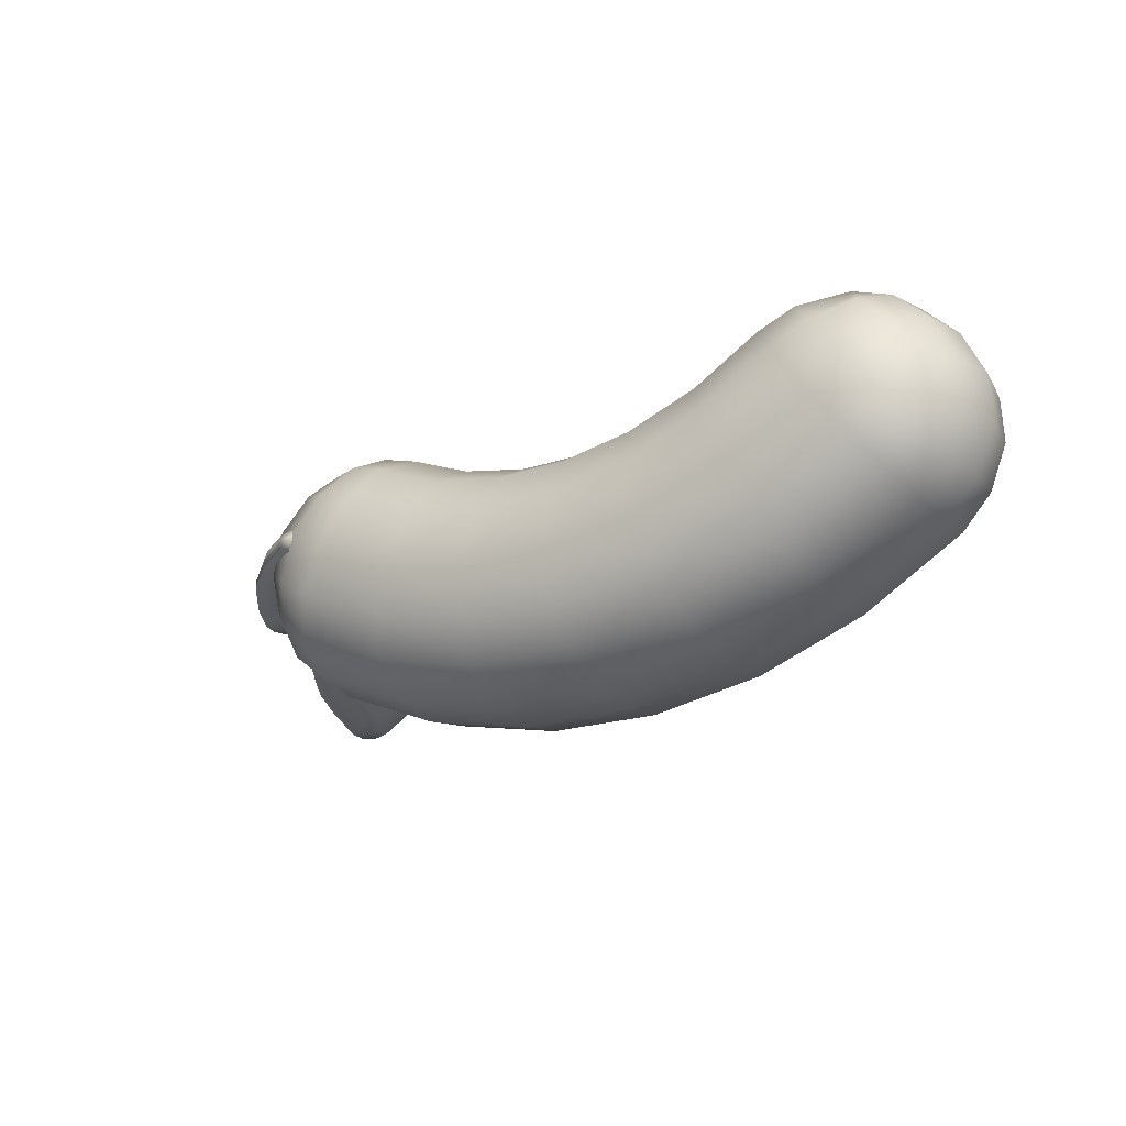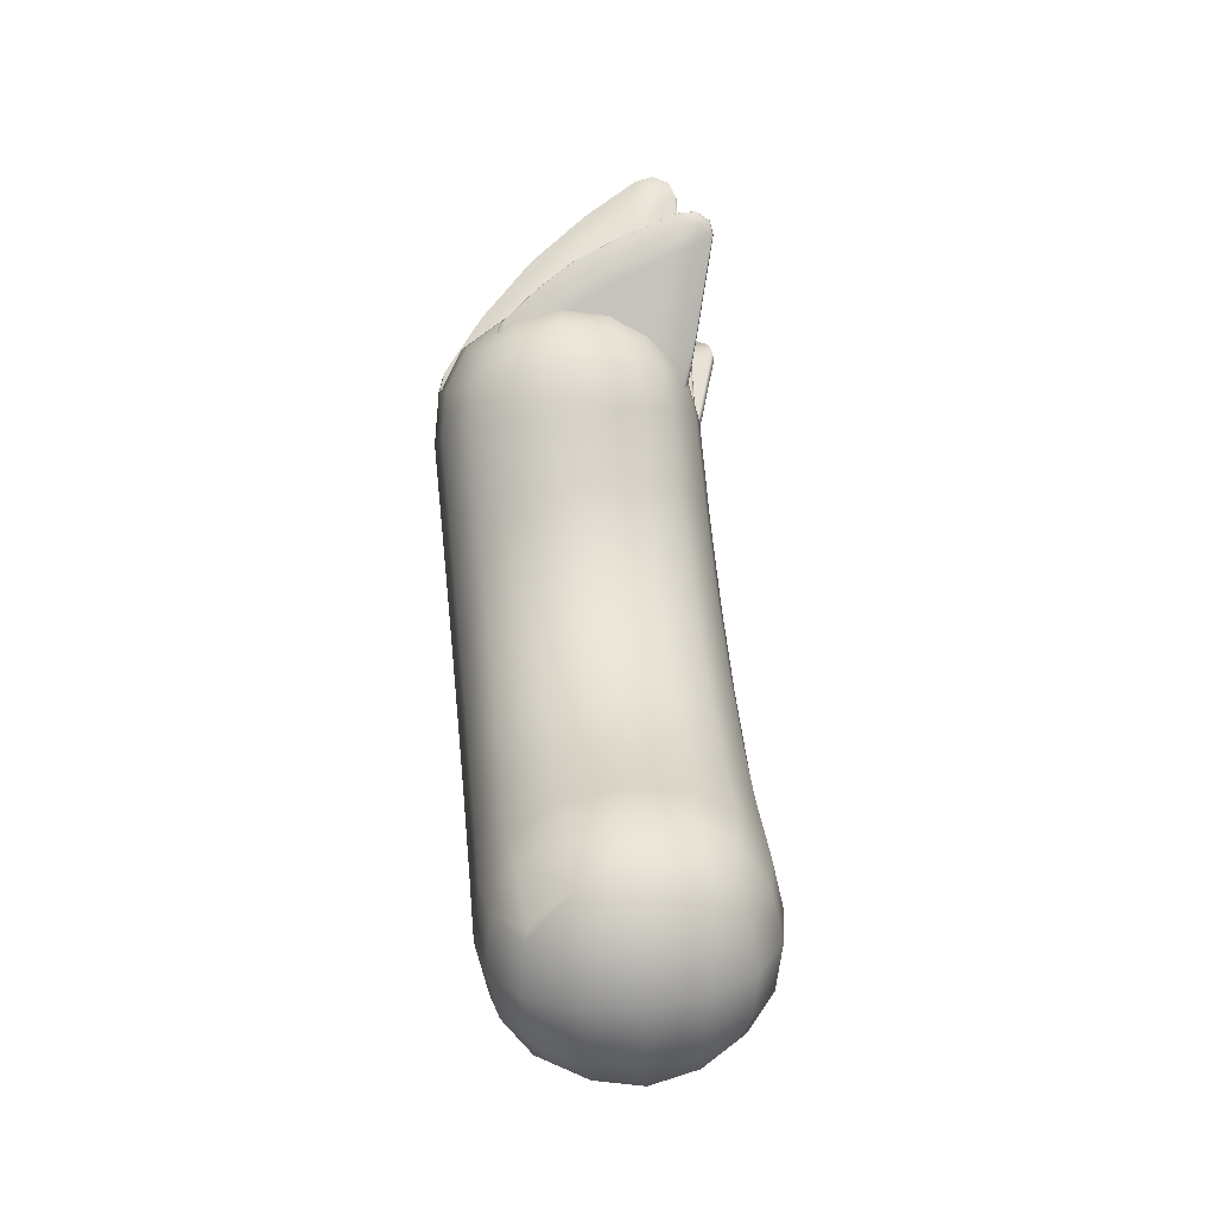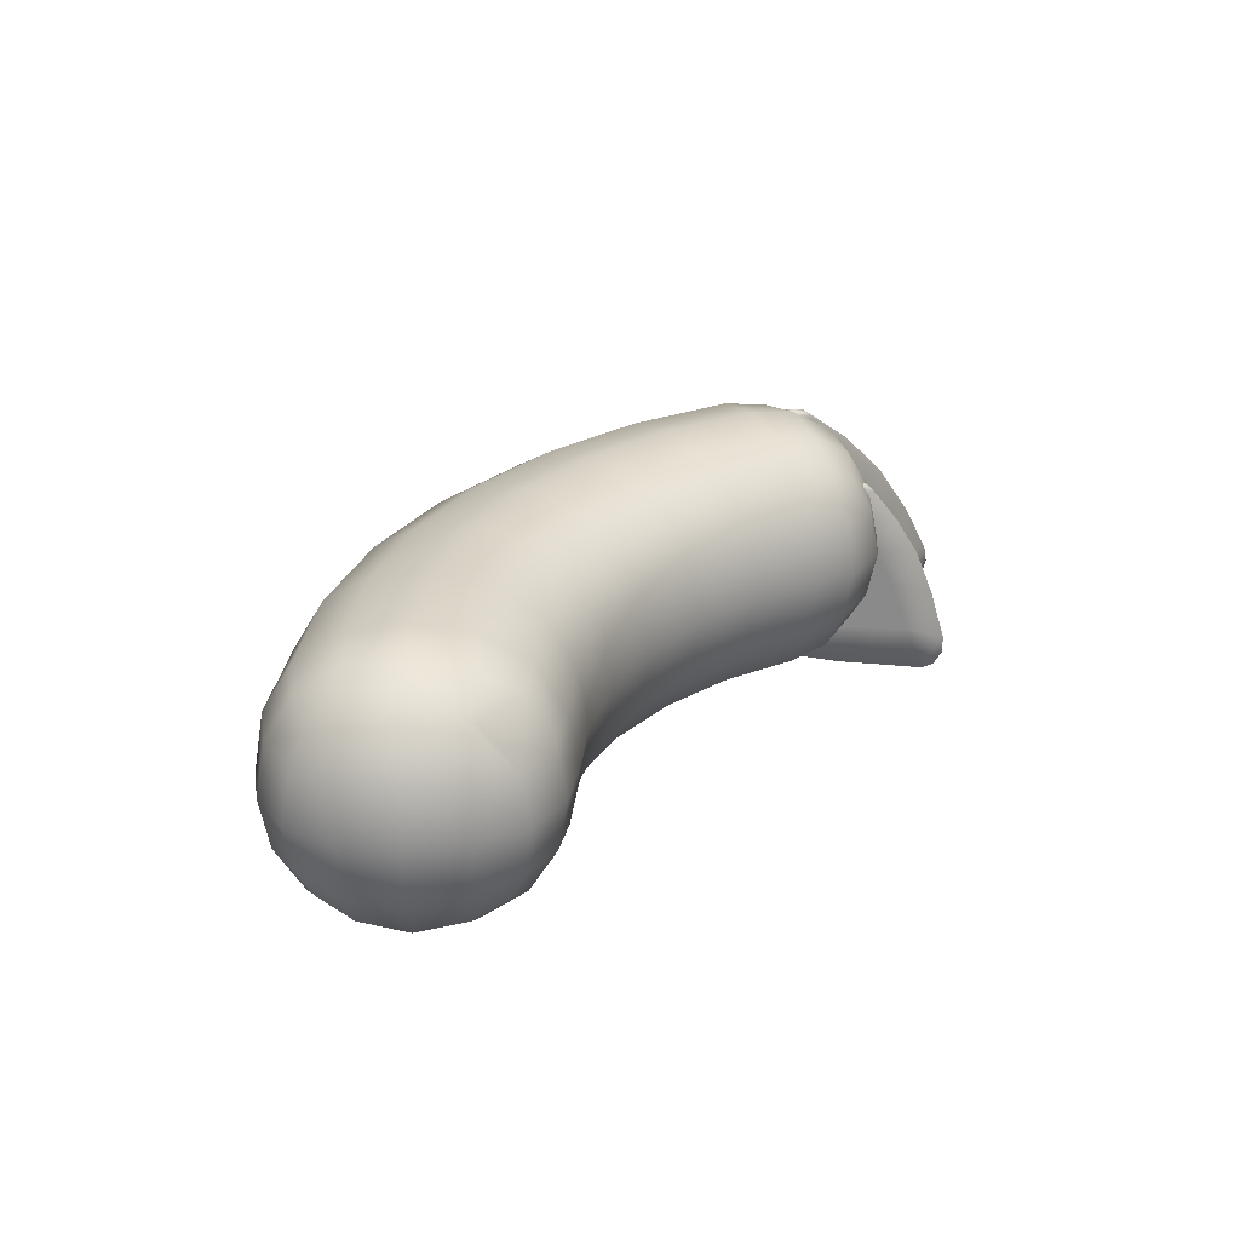
<metadata>
{"format":"obj","ext":"obj","renderer":"f3d","projection":"perspective","resolution":1024,"background":"white","views":[{"elev":-22.4,"azim":-146.3,"up":"+Z"},{"elev":57.3,"azim":-96.1,"up":"+Z"},{"elev":26.3,"azim":-54.6,"up":"+Y"}]}
</metadata>
<code>
g default
v -1.711 0.3333 -0.1023
v -1.415 0.3724 0.3902
v -1.711 -0.33 -0.1023
v -1.331 -0.33 0.4418
v -1.139 0.2142 0.5098
v -1.536 0.2142 0.439
v -1.779 0.2142 0.09021
v -1.536 -0.2109 0.439
v -1.779 -0.2109 0.09021
v -1.708 -0.2109 -0.3065
v -1.139 -0.2109 0.5098
v -1.302 -0.4959 0.276
v -1.545 -0.4959 -0.07273
v -1.718 0.001631 0.3073
v -1.436 0.5353 0.1107
v -1.187 0.3917 0.4126
v -1.457 0.3917 0.3646
v -1.633 0.3917 -0.2274
v -1.682 0.3917 0.04177
v -1.792 0.1984 -0.1168
v -1.687 0.23 0.2853
v -1.817 0.001631 0.09792
v -1.346 0.1984 0.5232
v -1.556 0.001631 0.4726
v -1.687 -0.2268 0.2853
v -1.346 -0.1951 0.5232
v -1.457 -0.3885 0.3646
v -1.792 -0.1951 -0.1168
v -1.682 -0.3885 0.04177
v -1.633 -0.3885 -0.2274
v -1.436 -0.532 0.1107
v -1.187 -0.3885 0.4126
v -1.131 0.001631 0.5485
v -1.742 0.001631 -0.3271
v -1.593 0.4205 0.2197
v -1.302 0.4991 0.276
v -1.832 0.001631 -0.124
v -1.353 0.001631 0.5633
v -1.545 0.4991 -0.07273
v -1.593 -0.4173 0.2197
v -1.708 0.2142 -0.3065
v -1.266 0.5703 -0.008378
v -1.136 0.5322 0.177
v -1.027 0.4178 0.3328
v -1.504 0.4178 -0.3496
v -1.395 0.5322 -0.1938
v -1.266 -0.567 -0.008378
v -1.395 -0.529 -0.1938
v -1.504 -0.4145 -0.3496
v -1.027 -0.4145 0.3328
v -1.136 -0.529 0.177
v -0.94 0.001631 0.4579
v -0.9618 -0.2245 0.4267
v -0.9618 0.2278 0.4267
v -1.591 0.001631 -0.4746
v -1.569 0.2278 -0.4434
v -1.569 -0.2245 -0.4434
v 1.097 0.5703 -0.141
v 1.205 0.5322 -0.3397
v 1.296 0.4178 -0.5067
v 0.9895 0.5322 0.05774
v 0.8988 0.4178 0.2247
v 1.097 -0.567 -0.141
v 1.205 -0.529 -0.3397
v 1.296 -0.4145 -0.5067
v 0.9895 -0.529 0.05774
v 0.8988 -0.4145 0.2247
v 0.826 0.001631 0.3587
v 0.8442 0.2278 0.3253
v 0.8442 -0.2245 0.3253
v 1.369 0.001631 -0.6407
v 1.351 -0.2245 -0.6073
v 1.351 0.2278 -0.6073
v 0.8449 0.4178 -0.7005
v 0.7863 0.5322 -0.5197
v 0.7166 0.5703 -0.3046
v 0.6468 0.5322 -0.08949
v 0.5882 0.4178 0.09127
v 0.5529 0.2278 0.2001
v 0.5412 0.001631 0.2363
v 0.5529 -0.2245 0.2001
v 0.5882 -0.4145 0.09127
v 0.6468 -0.529 -0.08949
v 0.7166 -0.567 -0.3046
v 0.7863 -0.529 -0.5197
v 0.8449 -0.4145 -0.7005
v 0.8802 -0.2245 -0.8094
v 0.8919 0.001631 -0.8456
v 0.8802 0.2278 -0.8094
v 0.3651 0.4178 -0.8083
v 0.3407 0.5322 -0.6199
v 0.3117 0.5703 -0.3956
v 0.2827 0.5322 -0.1713
v 0.2583 0.4178 0.0171
v 0.2436 0.2278 0.1306
v 0.2387 0.001631 0.1683
v 0.2436 -0.2245 0.1306
v 0.2583 -0.4145 0.0171
v 0.2827 -0.529 -0.1713
v 0.3117 -0.567 -0.3956
v 0.3407 -0.529 -0.6199
v 0.3651 -0.4145 -0.8083
v 0.3798 -0.2245 -0.9218
v 0.3847 0.001631 -0.9596
v 0.3798 0.2278 -0.9218
v -0.1263 0.4178 -0.8262
v -0.1156 0.5322 -0.6365
v -0.103 0.5703 -0.4107
v -0.09028 0.5322 -0.1849
v -0.07964 0.4178 0.004822
v -0.07322 0.2278 0.1191
v -0.07109 0.001631 0.1571
v -0.07322 -0.2245 0.1191
v -0.07964 -0.4145 0.004822
v -0.09028 -0.529 -0.1849
v -0.103 -0.567 -0.4107
v -0.1156 -0.529 -0.6365
v -0.1263 -0.4145 -0.8262
v -0.1327 -0.2245 -0.9405
v -0.1348 0.001631 -0.9785
v -0.1327 0.2278 -0.9405
v -0.6126 0.4178 -0.7535
v -0.5673 0.5322 -0.5689
v -0.5133 0.5703 -0.3493
v -0.4594 0.5322 -0.1297
v -0.4141 0.4178 0.05484
v -0.3868 0.2278 0.166
v -0.3777 0.001631 0.2029
v -0.3868 -0.2245 0.166
v -0.4141 -0.4145 0.05484
v -0.4594 -0.529 -0.1297
v -0.5133 -0.567 -0.3493
v -0.5673 -0.529 -0.5689
v -0.6126 -0.4145 -0.7535
v -0.6399 -0.2245 -0.8646
v -0.649 0.001631 -0.9016
v -0.6399 0.2278 -0.8646
v -1.077 0.4178 -0.5926
v -0.9988 0.5322 -0.4195
v -0.9055 0.5703 -0.2136
v -0.8121 0.5322 -0.007618
v -0.7336 0.4178 0.1655
v -0.6864 0.2278 0.2697
v -0.6707 0.001631 0.3044
v -0.6864 -0.2245 0.2697
v -0.7336 -0.4145 0.1655
v -0.8121 -0.529 -0.007618
v -0.9055 -0.567 -0.2136
v -0.9988 -0.529 -0.4195
v -1.077 -0.4145 -0.5926
v -1.125 -0.2245 -0.6969
v -1.14 0.001631 -0.7315
v -1.125 0.2278 -0.6969
v 1.529 0.3333 -0.2842
v 1.213 0.3333 0.299
v 1.529 -0.33 -0.2842
v 1.213 -0.33 0.299
v 1.029 0.2142 0.3881
v 1.416 0.2142 0.2733
v 1.618 0.2142 -0.1004
v 1.416 -0.2109 0.2733
v 1.618 -0.2109 -0.1004
v 1.504 -0.2109 -0.4867
v 1.029 -0.2109 0.3881
v 1.165 -0.4959 0.1376
v 1.368 -0.4959 -0.2362
v 1.583 0.001631 0.122
v 1.28 0.5353 -0.04178
v 1.067 0.3917 0.2861
v 1.329 0.3917 0.2082
v 1.438 0.3917 -0.3998
v 1.516 0.3917 -0.1377
v 1.608 0.1984 -0.3077
v 1.549 0.23 0.1037
v 1.658 0.001631 -0.09711
v 1.237 0.1984 0.3782
v 1.44 0.001631 0.3045
v 1.549 -0.2268 0.1037
v 1.237 -0.1951 0.3782
v 1.329 -0.3885 0.2082
v 1.608 -0.1951 -0.3077
v 1.516 -0.3885 -0.1377
v 1.438 -0.3885 -0.3998
v 1.28 -0.532 -0.04178
v 1.067 -0.3885 0.2861
v 1.026 0.001631 0.4274
v 1.535 0.001631 -0.511
v 1.448 0.4205 0.04901
v 1.165 0.4991 0.1376
v 1.648 0.001631 -0.3193
v 1.248 0.001631 0.4173
v 1.368 0.4991 -0.2362
v 1.448 -0.4173 0.04901
v 1.504 0.2142 -0.4867
v 1.211 0.2446 0.2322
v 1.254 0.2692 0.2615
v 1.309 0.2675 0.299
v 1.35 0.2348 0.3273
v 1.669 -0.5233 0.5447
v 1.67 -0.5969 0.5454
v 1.636 -0.6513 0.5227
v 1.585 -0.6603 0.4878
v 1.536 -0.08394 0.4545
v 1.239 -0.5538 0.2515
v 1.448 0.08699 0.3939
v 1.607 -0.2921 0.5028
v 1.415 -0.6071 0.3716
v 1.063 -0.483 0.1308
v 1.159 -0.3587 0.1966
v 1.175 -0.005214 0.2076
v 1.37 -0.04365 0.3409
v 1.275 0.1169 0.2762
v 1.264 -0.1893 0.2686
v 1.344 -0.4077 0.323
v 1.453 -0.2357 0.3974
v 1.52 -0.4549 0.4429
v 1.641 -0.6603 0.4063
v 1.692 -0.6513 0.4412
v 1.725 -0.5968 0.4639
v 1.724 -0.5233 0.4633
v 1.406 0.2348 0.2459
v 1.364 0.2675 0.2175
v 1.618 -0.6716 0.4505
v 1.671 -0.662 0.4864
v 1.705 -0.606 0.5097
v 1.704 -0.5306 0.5091
v 1.378 0.2456 0.2863
v 1.335 0.2799 0.2573
v 1.279 0.2821 0.2191
v 1.295 -0.5537 0.1701
v 1.264 -0.5625 0.2085
v 1.592 -0.08394 0.373
v 1.569 -0.07954 0.4166
v 1.118 -0.4959 0.0493
v 1.084 -0.5019 0.08553
v 1.471 -0.6071 0.2902
v 1.444 -0.6175 0.3313
v 1.663 -0.2921 0.4213
v 1.641 -0.2934 0.466
v 1.503 0.08699 0.3125
v 1.478 0.09456 0.3545
v 1.331 0.1169 0.1948
v 1.426 -0.04365 0.2595
v 1.215 -0.3587 0.1151
v 1.32 -0.1893 0.1872
v 1.509 -0.2357 0.316
v 1.4 -0.4077 0.2415
v 1.575 -0.4549 0.3615
v 1.192 0.4229 -0.02867
v 1.232 0.4919 -0.02317
v 1.306 0.5204 -0.01297
v 1.381 0.4957 -0.002572
v 2.269 -0.4175 0.12
v 2.29 -0.4975 0.1229
v 2.252 -0.5675 0.1176
v 2.175 -0.59 0.107
v 1.085 -0.5383 -0.04341
v 1.895 0.07943 0.06833
v 1.63 -0.551 0.03181
v 1.632 0.3178 0.03211
v 2.106 -0.1746 0.09749
v 1.903 -0.5651 0.06942
v 1.358 -0.5534 -0.005803
v 1.207 -0.373 -0.02667
v 1.303 -0.1668 -0.0133
v 1.477 -0.3603 0.01067
v 1.355 0.04503 -0.006132
v 1.626 0.09158 0.03124
v 1.38 0.2719 -0.002725
v 1.572 -0.1397 0.02371
v 1.748 -0.3605 0.04812
v 1.848 -0.1347 0.06189
v 2.02 -0.3822 0.08559
v 1.099 -0.5473 -0.1409
v 2.189 -0.59 0.008719
v 2.265 -0.5675 0.01931
v 2.303 -0.4976 0.02456
v 2.283 -0.4175 0.02174
v 1.206 0.4229 -0.127
v 1.395 0.4957 -0.1009
v 1.319 0.5204 -0.1113
v 1.246 0.4919 -0.1215
v 1.186 0.438 -0.07959
v 1.075 -0.5465 -0.09411
v 2.193 -0.5997 0.05941
v 2.272 -0.5768 0.07027
v 2.311 -0.5054 0.07566
v 2.29 -0.4236 0.07276
v 1.38 0.5127 -0.05282
v 1.303 0.538 -0.06348
v 1.227 0.5088 -0.07395
v 1.644 -0.551 -0.0665
v 1.634 -0.5596 -0.01773
v 1.908 0.07943 -0.02997
v 1.906 0.08633 0.01974
v 1.371 -0.5534 -0.1041
v 1.355 -0.5624 -0.0563
v 1.916 -0.5651 -0.02889
v 1.914 -0.5741 0.02084
v 2.12 -0.1746 -0.000815
v 2.122 -0.1755 0.04967
v 1.646 0.3178 -0.0662
v 1.635 0.3308 -0.01756
v 1.394 0.2719 -0.101
v 1.369 0.04503 -0.1044
v 1.64 0.09158 -0.06706
v 1.317 -0.1668 -0.1116
v 1.491 -0.3603 -0.08763
v 1.22 -0.373 -0.125
v 1.585 -0.1397 -0.07459
v 1.862 -0.1347 -0.03641
v 1.762 -0.3605 -0.05019
v 2.033 -0.3822 -0.01271
v 1.476 0.1755 -0.3793
v 1.841 -0.5827 -0.5037
v 1.842 -0.6562 -0.5041
v 1.804 -0.7106 -0.4911
v 1.745 -0.7196 -0.4711
v 0.9488 -0.5156 -0.1994
v 1.69 -0.1433 -0.4521
v 1.349 -0.6131 -0.3359
v 1.588 0.02767 -0.4174
v 1.771 -0.3514 -0.4797
v 1.55 -0.6664 -0.4046
v 1.146 -0.5552 -0.2667
v 1.053 -0.3779 -0.2348
v 1.257 -0.418 -0.3044
v 1.499 -0.103 -0.3871
v 1.39 0.05758 -0.35
v 1.378 -0.2486 -0.3457
v 1.469 -0.467 -0.3768
v 1.594 -0.295 -0.4194
v 1.67 -0.5142 -0.4455
v 0.917 -0.5156 -0.2927
v 1.714 -0.7196 -0.5645
v 1.772 -0.7106 -0.5845
v 1.81 -0.6561 -0.5975
v 1.809 -0.5827 -0.5971
v 1.444 0.1755 -0.4727
v 0.9204 -0.5221 -0.2418
v 1.735 -0.7309 -0.5198
v 1.796 -0.7213 -0.5404
v 1.835 -0.6653 -0.5537
v 1.834 -0.59 -0.5533
v 1.46 0.1862 -0.4258
v 1.317 -0.6131 -0.4292
v 1.329 -0.6218 -0.3813
v 1.658 -0.1433 -0.5454
v 1.678 -0.1389 -0.5004
v 1.114 -0.5552 -0.3601
v 1.123 -0.5613 -0.3108
v 1.519 -0.6664 -0.498
v 1.535 -0.6768 -0.4515
v 1.739 -0.3514 -0.5731
v 1.761 -0.3527 -0.5287
v 1.556 0.02767 -0.5108
v 1.574 0.03525 -0.4648
v 1.359 0.05758 -0.4434
v 1.467 -0.103 -0.4804
v 1.225 -0.418 -0.3978
v 1.021 -0.3779 -0.3281
v 1.346 -0.2486 -0.439
v 1.562 -0.295 -0.5128
v 1.437 -0.467 -0.4701
v 1.638 -0.5142 -0.5388
g FoodTallLLowerArm
f 36 17 2 16
f 15 35 17 36
f 39 19 35 15
f 18 1 19 39
f 1 20 7 19
f 19 7 21 35
f 7 22 14 21
f 20 37 22 7
f 35 21 6 17
f 17 6 23 2
f 6 24 38 23
f 21 14 24 6
f 14 25 8 24
f 24 8 26 38
f 8 27 4 26
f 25 40 27 8
f 37 28 9 22
f 22 9 25 14
f 9 29 40 25
f 28 3 29 9
f 3 30 13 29
f 29 13 31 40
f 40 31 12 27
f 27 12 32 4
f 11 26 4 32
f 33 38 26 11
f 5 23 38 33
f 16 2 23 5
f 41 20 1 18
f 34 37 20 41
f 10 28 37 34
f 30 3 28 10
f 42 15 36 43
f 43 36 16 44
f 45 18 39 46
f 46 39 15 42
f 13 48 47 31
f 30 49 48 13
f 12 51 50 32
f 31 47 51 12
f 52 33 11 53
f 53 11 32 50
f 44 16 5 54
f 54 5 33 52
f 55 34 41 56
f 56 41 18 45
f 49 30 10 57
f 57 10 34 55
f 140 139 46 42
f 42 43 141 140
f 139 138 45 46
f 153 56 45 138
f 43 44 142 141
f 44 54 143 142
f 47 48 149 148
f 148 147 51 47
f 48 49 150 149
f 49 57 151 150
f 147 146 50 51
f 146 145 53 50
f 144 143 54 52
f 52 53 145 144
f 152 151 57 55
f 55 56 153 152
f 59 60 74 75
f 58 59 75 76
f 77 61 58 76
f 78 62 61 77
f 79 69 62 78
f 68 69 79 80
f 81 70 68 80
f 67 70 81 82
f 66 67 82 83
f 63 66 83 84
f 85 64 63 84
f 86 65 64 85
f 87 72 65 86
f 71 72 87 88
f 89 73 71 88
f 60 73 89 74
f 75 74 90 91
f 76 75 91 92
f 93 77 76 92
f 94 78 77 93
f 95 79 78 94
f 80 79 95 96
f 97 81 80 96
f 82 81 97 98
f 83 82 98 99
f 84 83 99 100
f 101 85 84 100
f 102 86 85 101
f 103 87 86 102
f 88 87 103 104
f 105 89 88 104
f 89 105 90 74
f 91 90 106 107
f 92 91 107 108
f 109 93 92 108
f 110 94 93 109
f 111 95 94 110
f 96 95 111 112
f 113 97 96 112
f 98 97 113 114
f 99 98 114 115
f 100 99 115 116
f 117 101 100 116
f 118 102 101 117
f 119 103 102 118
f 104 103 119 120
f 121 105 104 120
f 105 121 106 90
f 107 106 122 123
f 108 107 123 124
f 125 109 108 124
f 126 110 109 125
f 127 111 110 126
f 112 111 127 128
f 129 113 112 128
f 114 113 129 130
f 115 114 130 131
f 116 115 131 132
f 133 117 116 132
f 134 118 117 133
f 135 119 118 134
f 120 119 135 136
f 137 121 120 136
f 121 137 122 106
f 123 122 138 139
f 124 123 139 140
f 141 125 124 140
f 142 126 125 141
f 143 127 126 142
f 128 127 143 144
f 145 129 128 144
f 130 129 145 146
f 131 130 146 147
f 132 131 147 148
f 149 133 132 148
f 150 134 133 149
f 151 135 134 150
f 136 135 151 152
f 153 137 136 152
f 137 153 138 122
f 189 169 155 170
f 168 189 170 188
f 192 168 188 172
f 171 192 172 154
f 154 172 160 173
f 172 188 174 160
f 160 174 167 175
f 173 160 175 190
f 188 170 159 174
f 170 155 176 159
f 159 176 191 177
f 174 159 177 167
f 167 177 161 178
f 177 191 179 161
f 161 179 157 180
f 178 161 180 193
f 190 175 162 181
f 175 167 178 162
f 162 178 193 182
f 181 162 182 156
f 156 182 166 183
f 182 193 184 166
f 193 180 165 184
f 180 157 185 165
f 164 185 157 179
f 186 164 179 191
f 158 186 191 176
f 169 158 176 155
f 194 171 154 173
f 187 194 173 190
f 163 187 190 181
f 183 163 181 156
f 58 61 189 168
f 61 62 169 189
f 60 59 192 171
f 59 58 168 192
f 166 184 63 64
f 183 166 64 65
f 165 185 67 66
f 184 165 66 63
f 68 70 164 186
f 70 67 185 164
f 62 69 158 169
f 69 68 186 158
f 71 73 194 187
f 73 60 171 194
f 65 72 163 183
f 72 71 187 163
f 202 201 200 199
f 198 197 196 195
f 214 213 209
f 211 212 210
f 213 211 210
f 214 215 213
f 216 215 214
f 195 212 198
f 205 198 212
f 211 205 212
f 203 205 211
f 215 203 211
f 216 206 215
f 199 206 216
f 202 199 216
f 207 202 216
f 207 216 214
f 204 207 214
f 204 214 209
f 208 204 209
f 215 211 213
f 206 203 215
f 240 221 227 241
f 223 237 236 217
f 223 217 218 224
f 224 218 219 225
f 225 219 220 226
f 227 221 222 228
f 220 219 218 217
f 202 207 237 223
f 202 223 224 201
f 201 224 225 200
f 200 225 226 199
f 227 198 205 241
f 198 227 228 197
f 197 228 229 196
f 231 235 234 230
f 204 208 235 231
f 238 232 233 239
f 203 206 239 233
f 237 231 230 236
f 207 204 231 237
f 220 238 239 226
f 206 199 226 239
f 232 240 241 233
f 205 203 233 241
f 246 245 243
f 246 247 245
f 248 247 246
f 230 234 244
f 247 230 244
f 248 236 247
f 217 236 248
f 220 217 248
f 238 220 248
f 238 248 246
f 232 238 246
f 232 246 243
f 240 232 243
f 240 243 242
f 221 240 242
f 247 244 245
f 236 230 247
f 256 255 254 253
f 252 251 250 249
f 266 265 264
f 266 270 265
f 271 270 266
f 268 269 267
f 270 268 267
f 271 272 270
f 273 272 271
f 249 269 252
f 260 252 269
f 268 260 269
f 258 260 268
f 272 258 268
f 273 261 272
f 253 261 273
f 256 253 273
f 262 256 273
f 262 273 271
f 259 262 271
f 259 271 266
f 263 259 266
f 263 266 264
f 257 263 264
f 270 267 265
f 272 268 270
f 261 258 272
f 302 280 289 303
f 285 299 298 275
f 285 275 276 286
f 286 276 277 287
f 287 277 278 288
f 289 280 281 290
f 290 281 282 291
f 291 282 279 283
f 278 277 276 275
f 256 262 299 285
f 256 285 286 255
f 255 286 287 254
f 254 287 288 253
f 289 252 260 303
f 252 289 290 251
f 251 290 291 250
f 250 291 283 249
f 279 282 281 280
f 293 297 296 292
f 259 263 297 293
f 300 294 295 301
f 258 261 301 295
f 297 284 274 296
f 263 257 284 297
f 299 293 292 298
f 262 259 293 299
f 278 300 301 288
f 261 253 288 301
f 294 302 303 295
f 260 258 295 303
f 306 305 304
f 306 310 305
f 311 310 306
f 308 309 307
f 310 308 307
f 311 312 310
f 313 312 311
f 296 274 309
f 308 296 309
f 292 296 308
f 312 292 308
f 313 298 312
f 275 298 313
f 278 275 313
f 300 278 313
f 300 313 311
f 294 300 311
f 294 311 306
f 302 294 306
f 302 306 304
f 280 302 304
f 279 280 304
f 310 307 305
f 312 308 310
f 298 292 312
f 318 317 316 315
f 331 330 327
f 331 332 330
f 333 332 331
f 322 314 329
f 328 322 329
f 320 322 328
f 332 320 328
f 333 323 332
f 315 323 333
f 318 315 333
f 324 318 333
f 324 333 331
f 321 324 331
f 321 331 327
f 325 321 327
f 325 327 326
f 319 325 326
f 332 328 330
f 323 320 332
f 356 339 345 357
f 341 353 352 335
f 341 335 336 342
f 342 336 337 343
f 343 337 338 344
f 338 337 336 335
f 318 324 353 341
f 318 341 342 317
f 317 342 343 316
f 316 343 344 315
f 345 314 322 357
f 347 351 350 346
f 321 325 351 347
f 354 348 349 355
f 320 323 355 349
f 351 340 334 350
f 325 319 340 351
f 353 347 346 352
f 324 321 347 353
f 338 354 355 344
f 323 315 344 355
f 348 356 357 349
f 322 320 349 357
f 363 362 359
f 363 364 362
f 365 364 363
f 350 334 361
f 360 350 361
f 346 350 360
f 364 346 360
f 365 352 364
f 335 352 365
f 338 335 365
f 354 338 365
f 354 365 363
f 348 354 363
f 348 363 359
f 356 348 359
f 356 359 358
f 339 356 358
f 364 360 362
f 352 346 364

</code>
